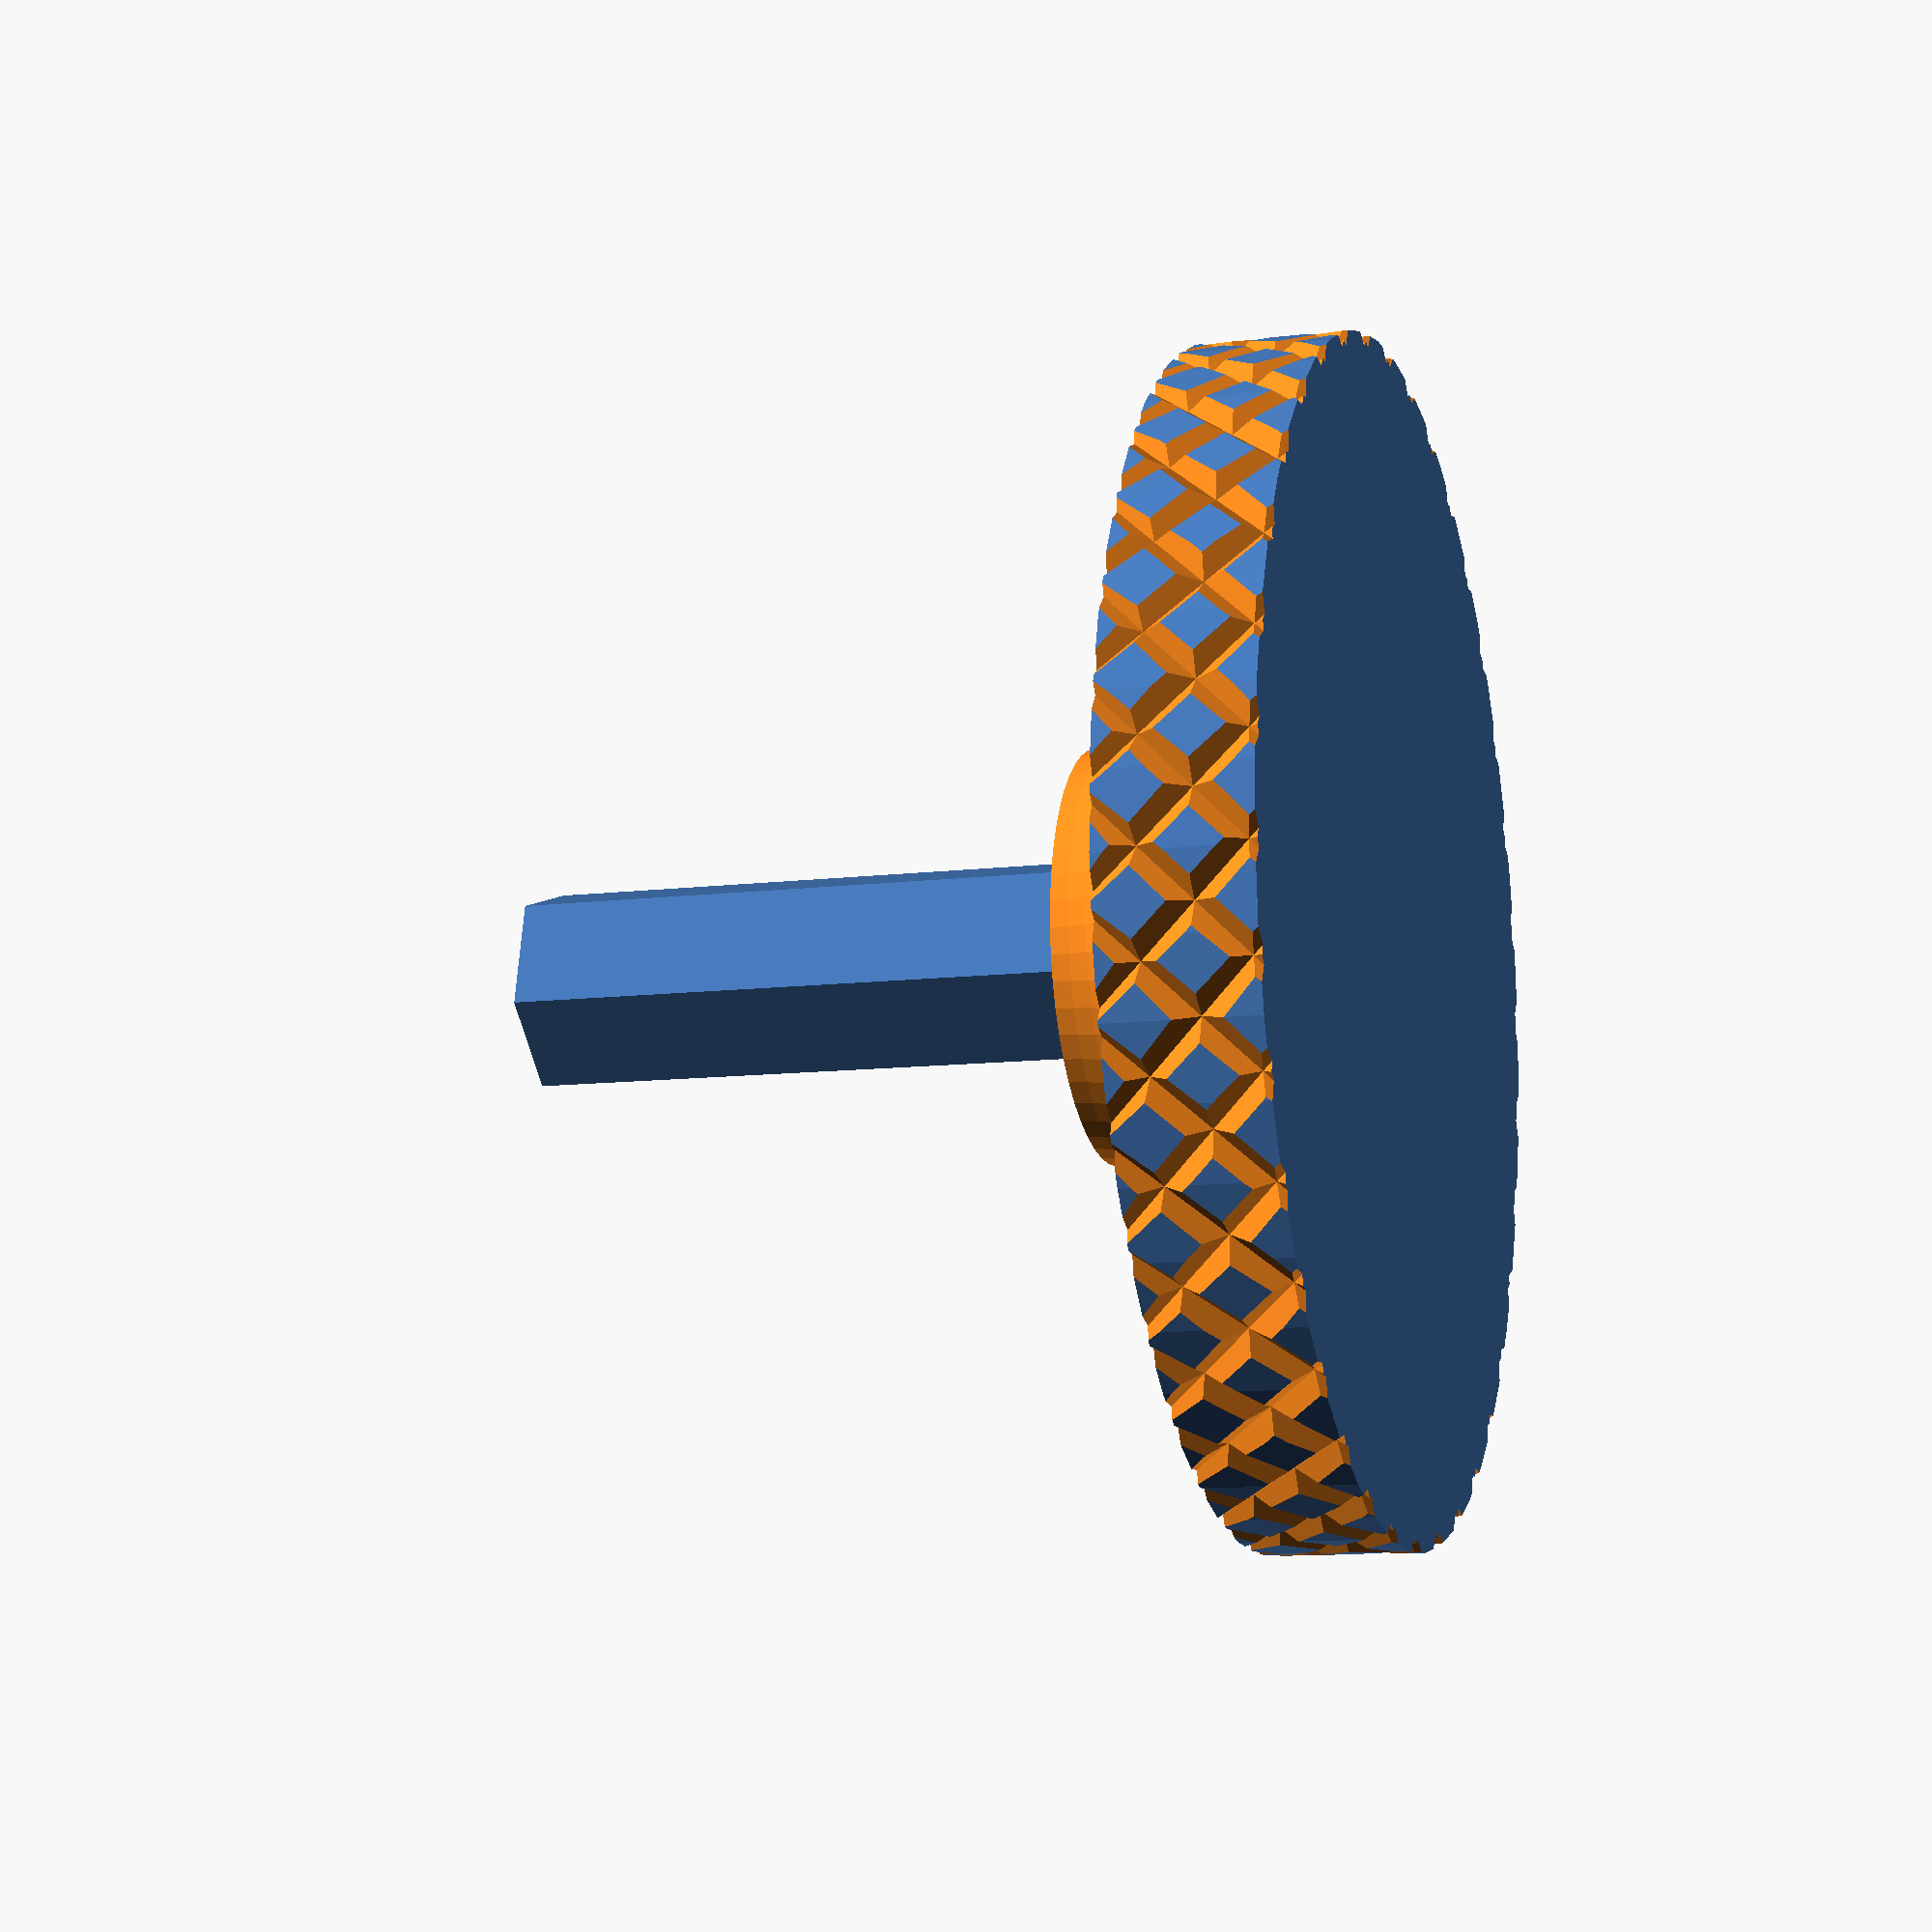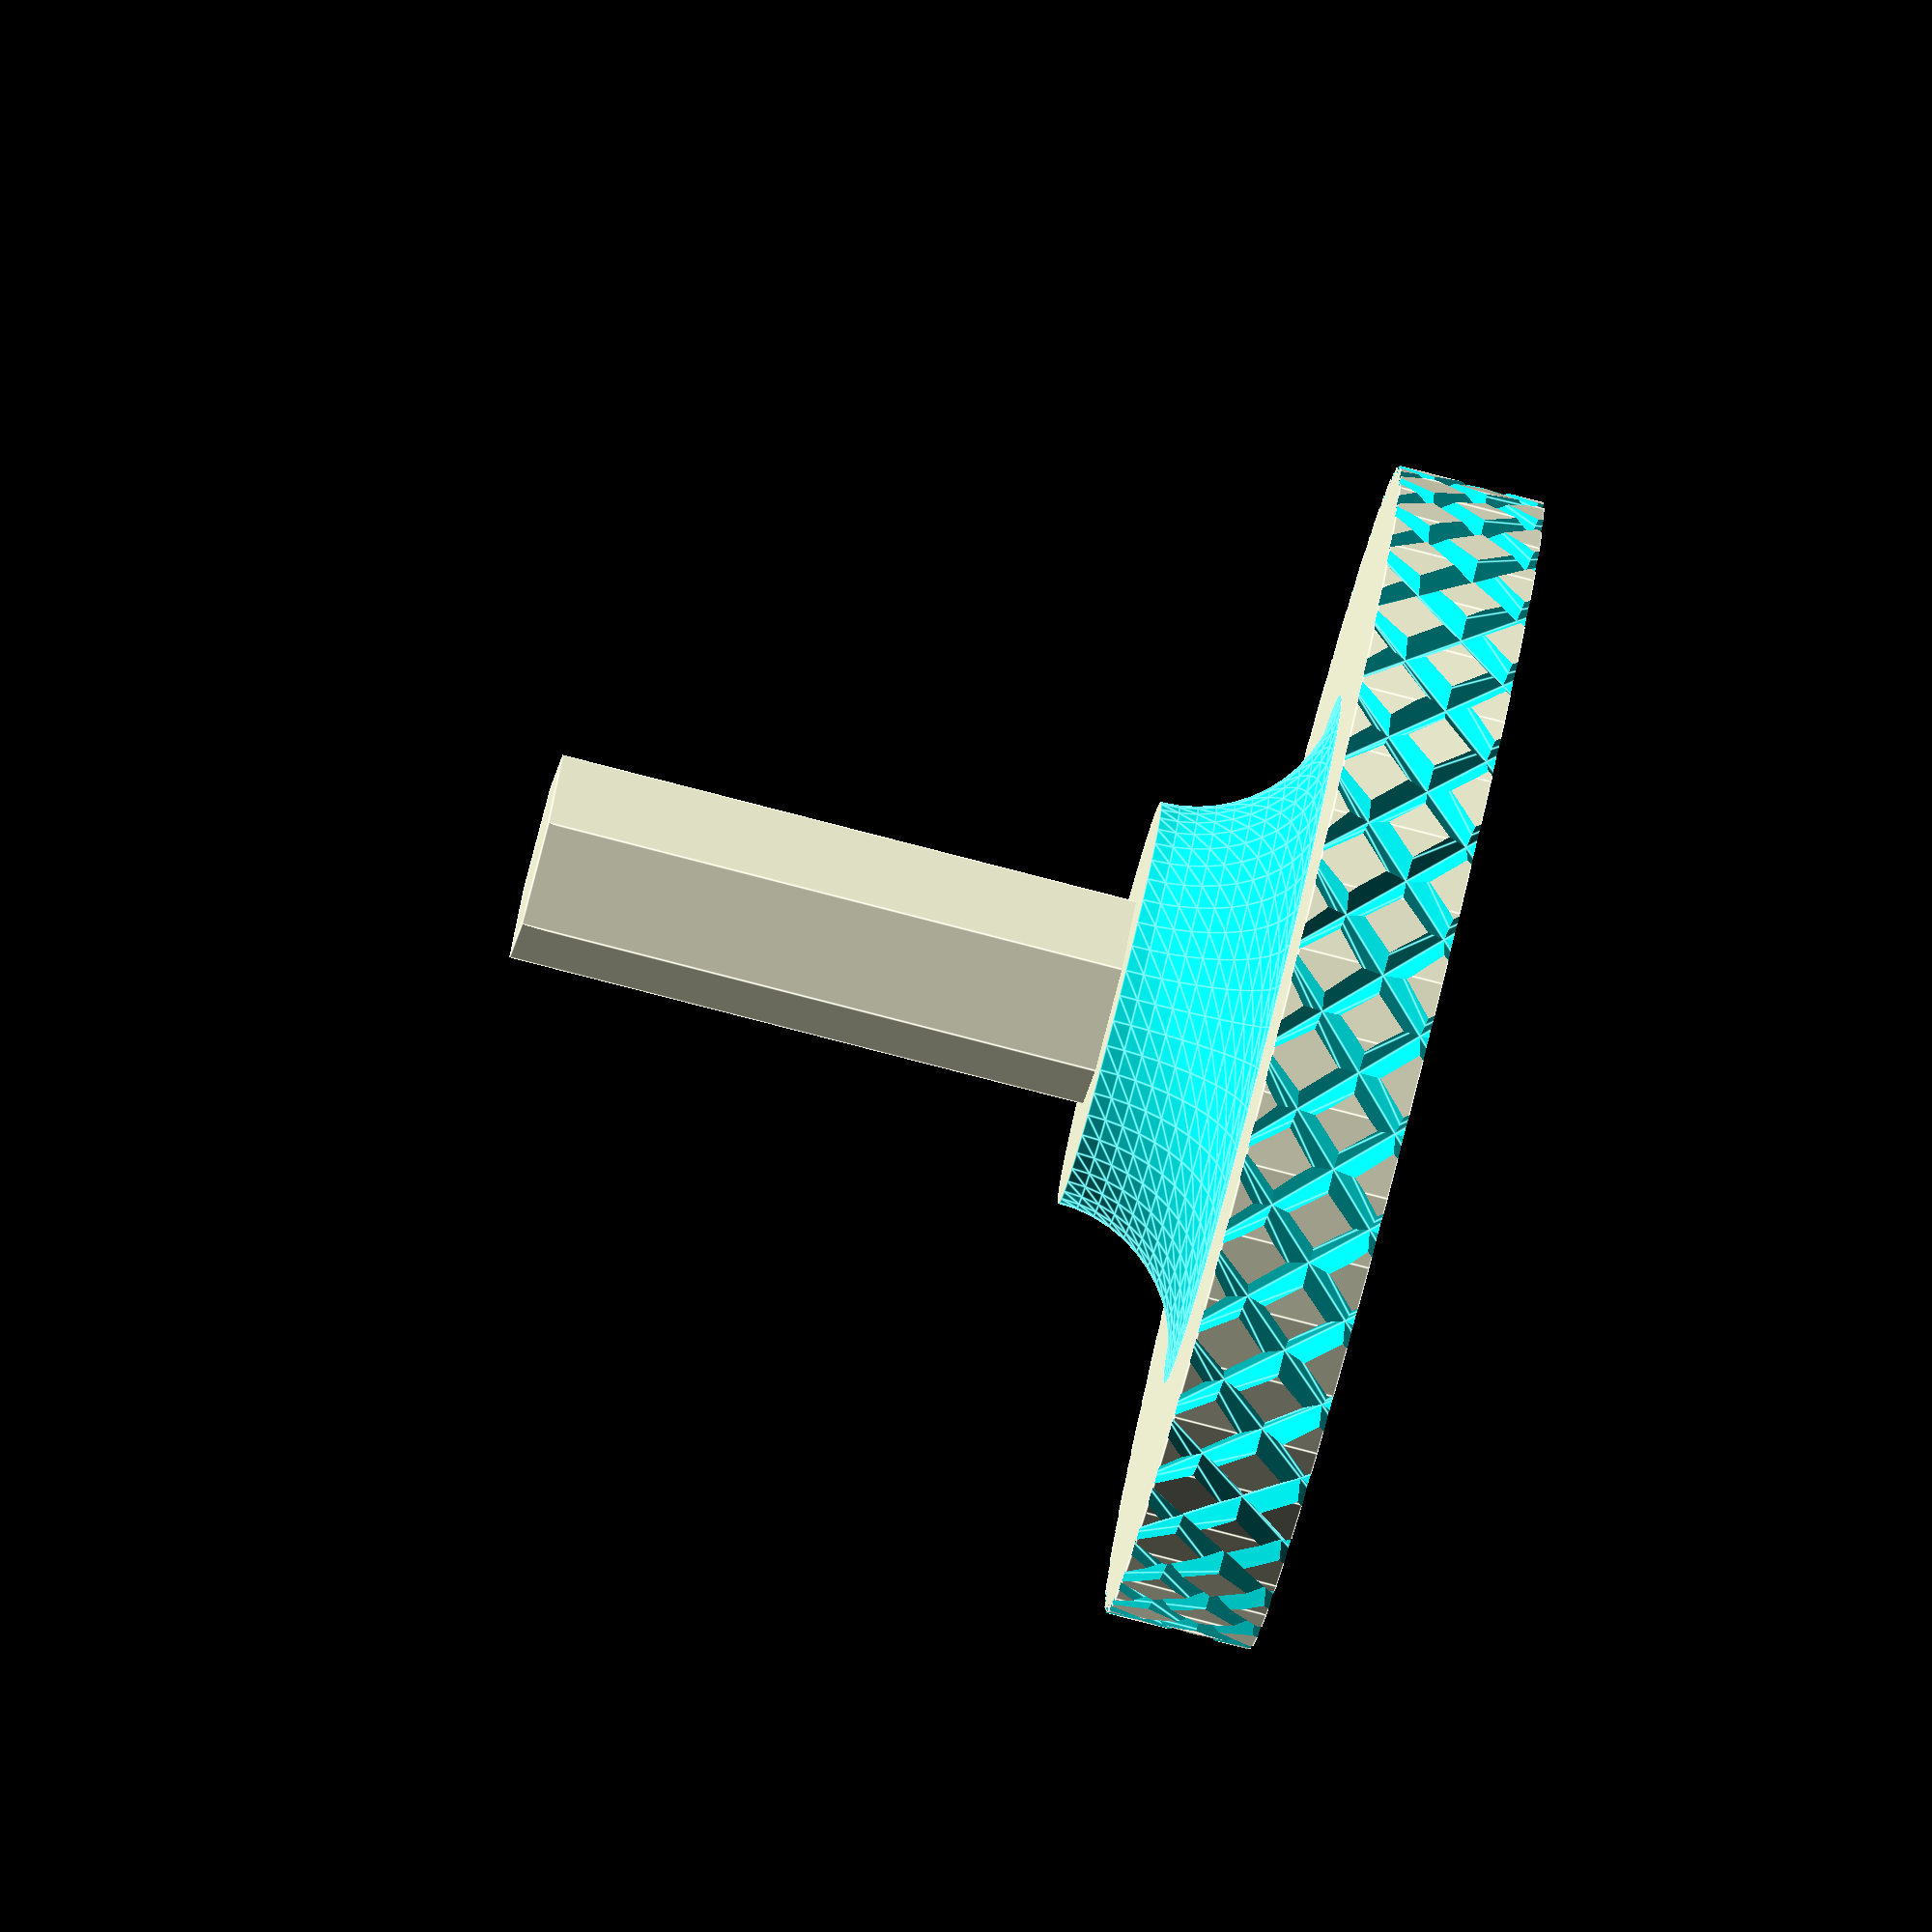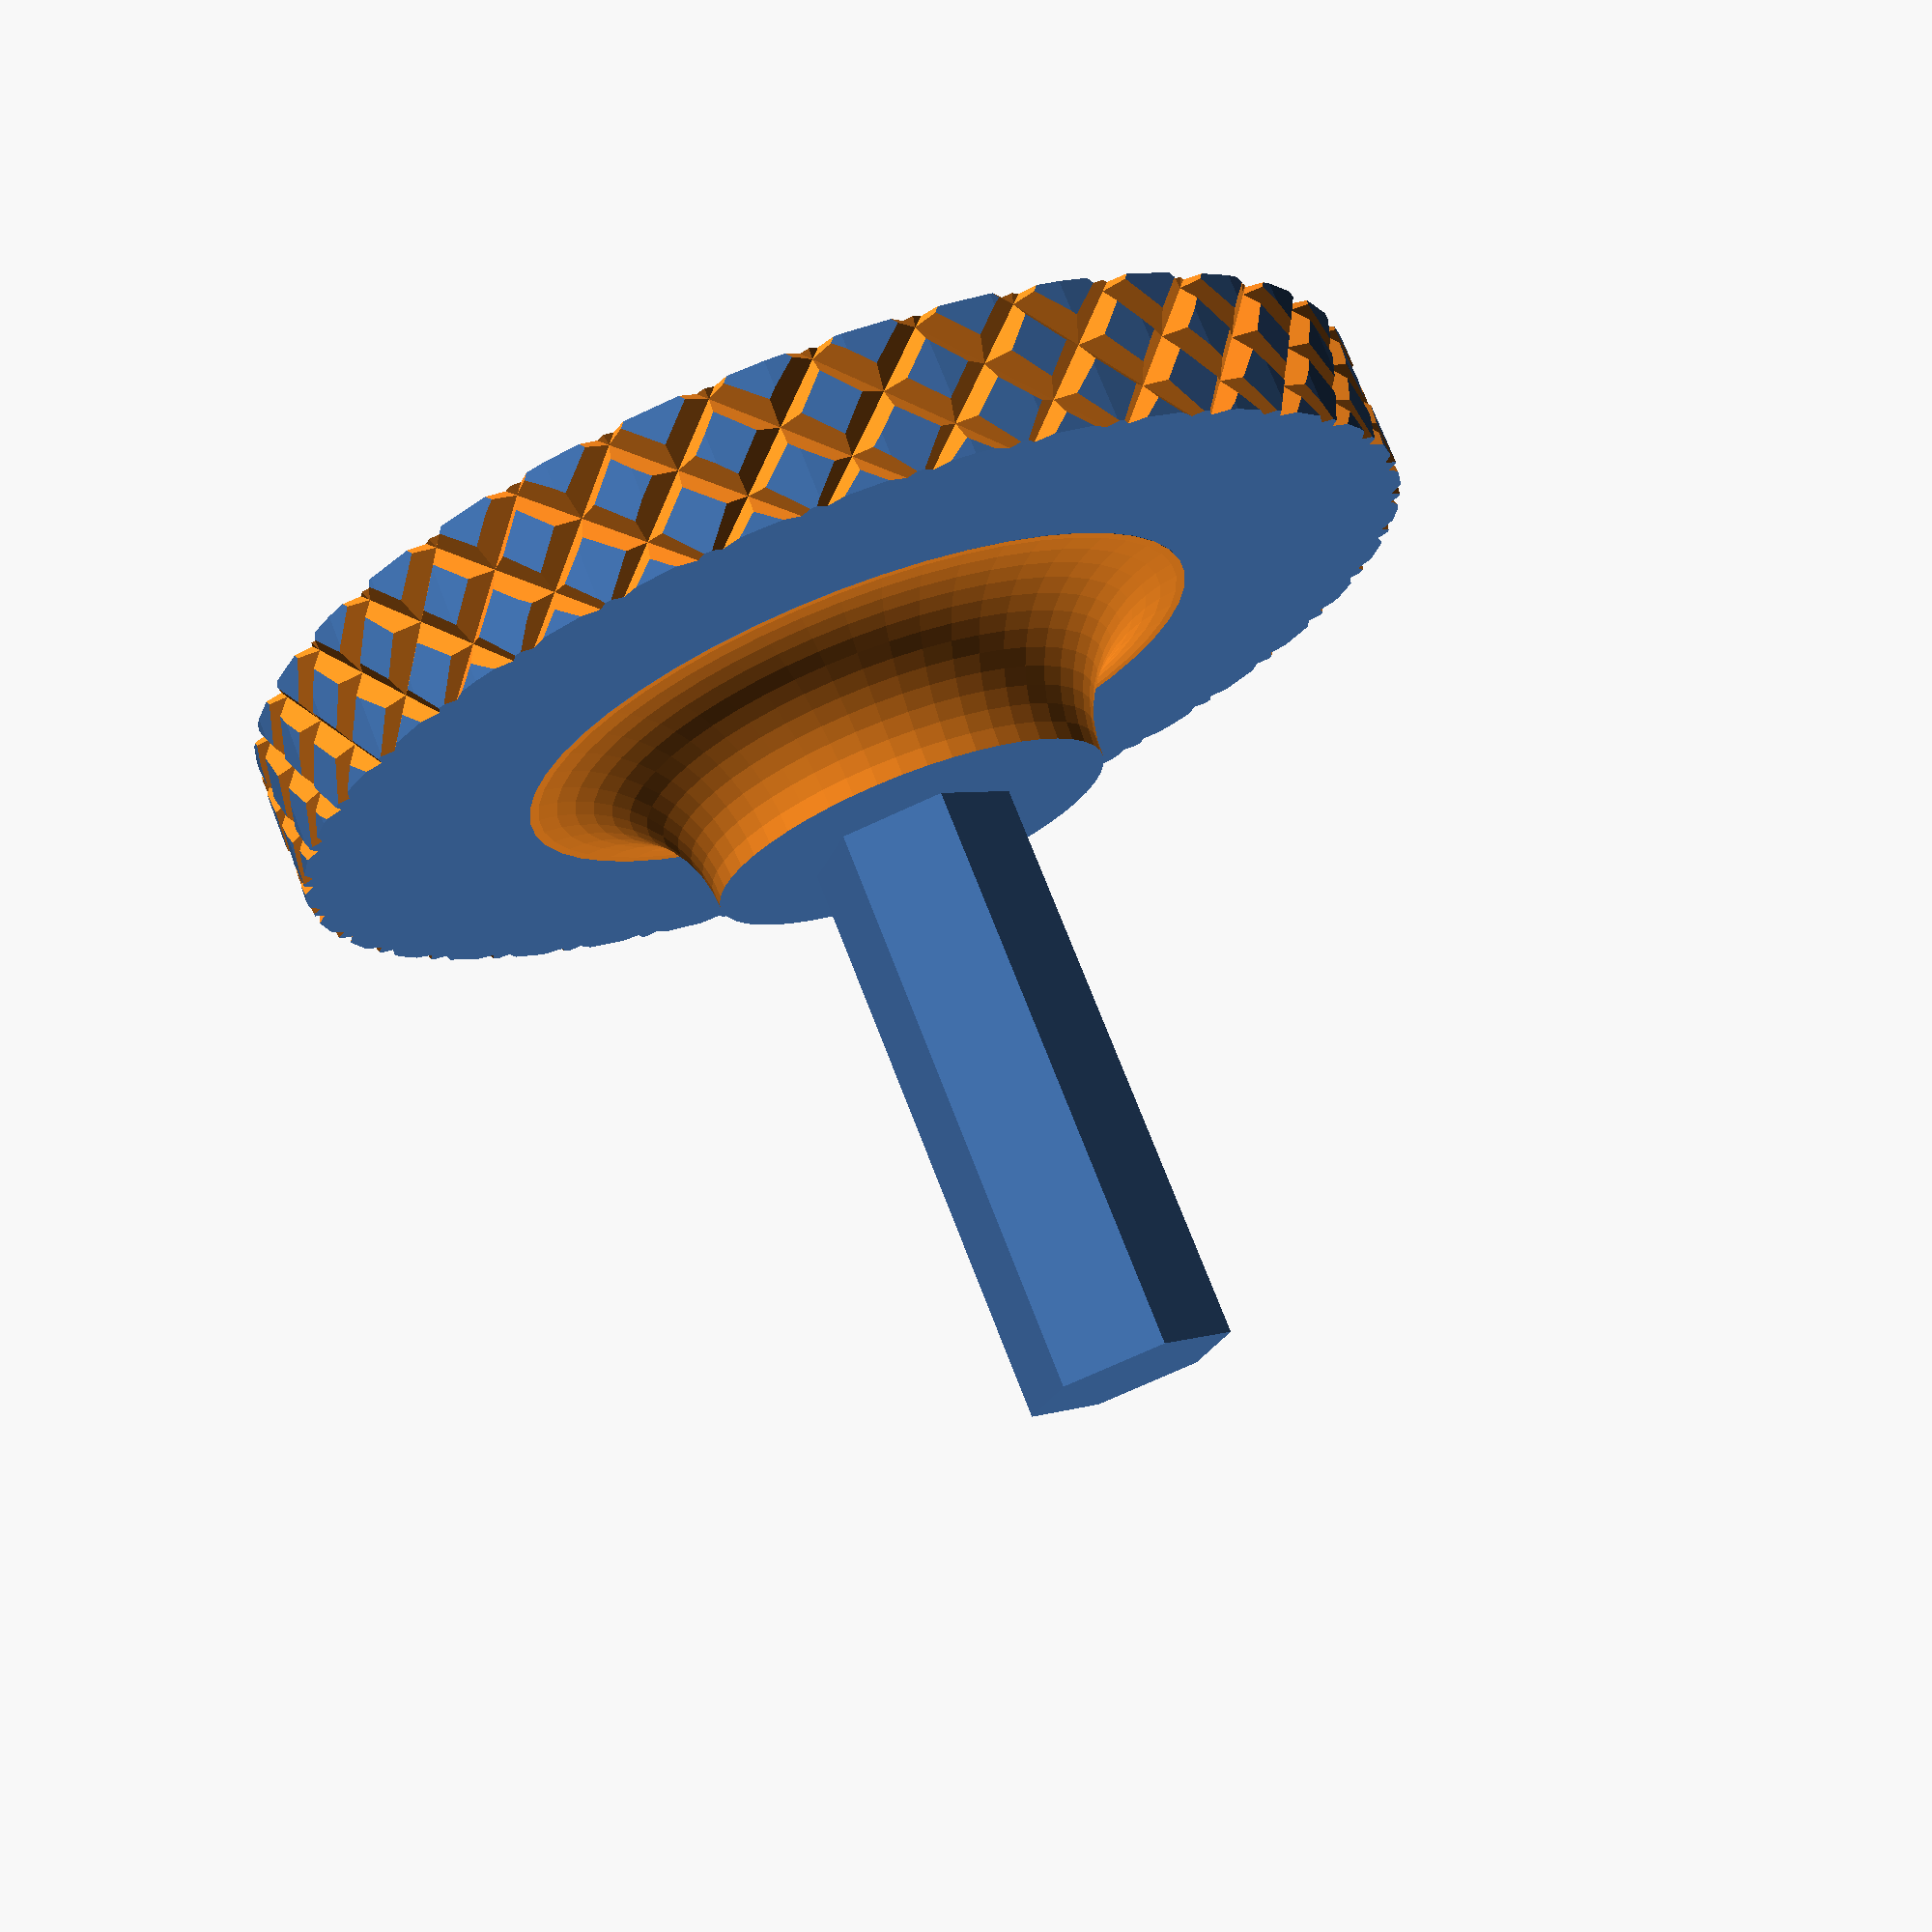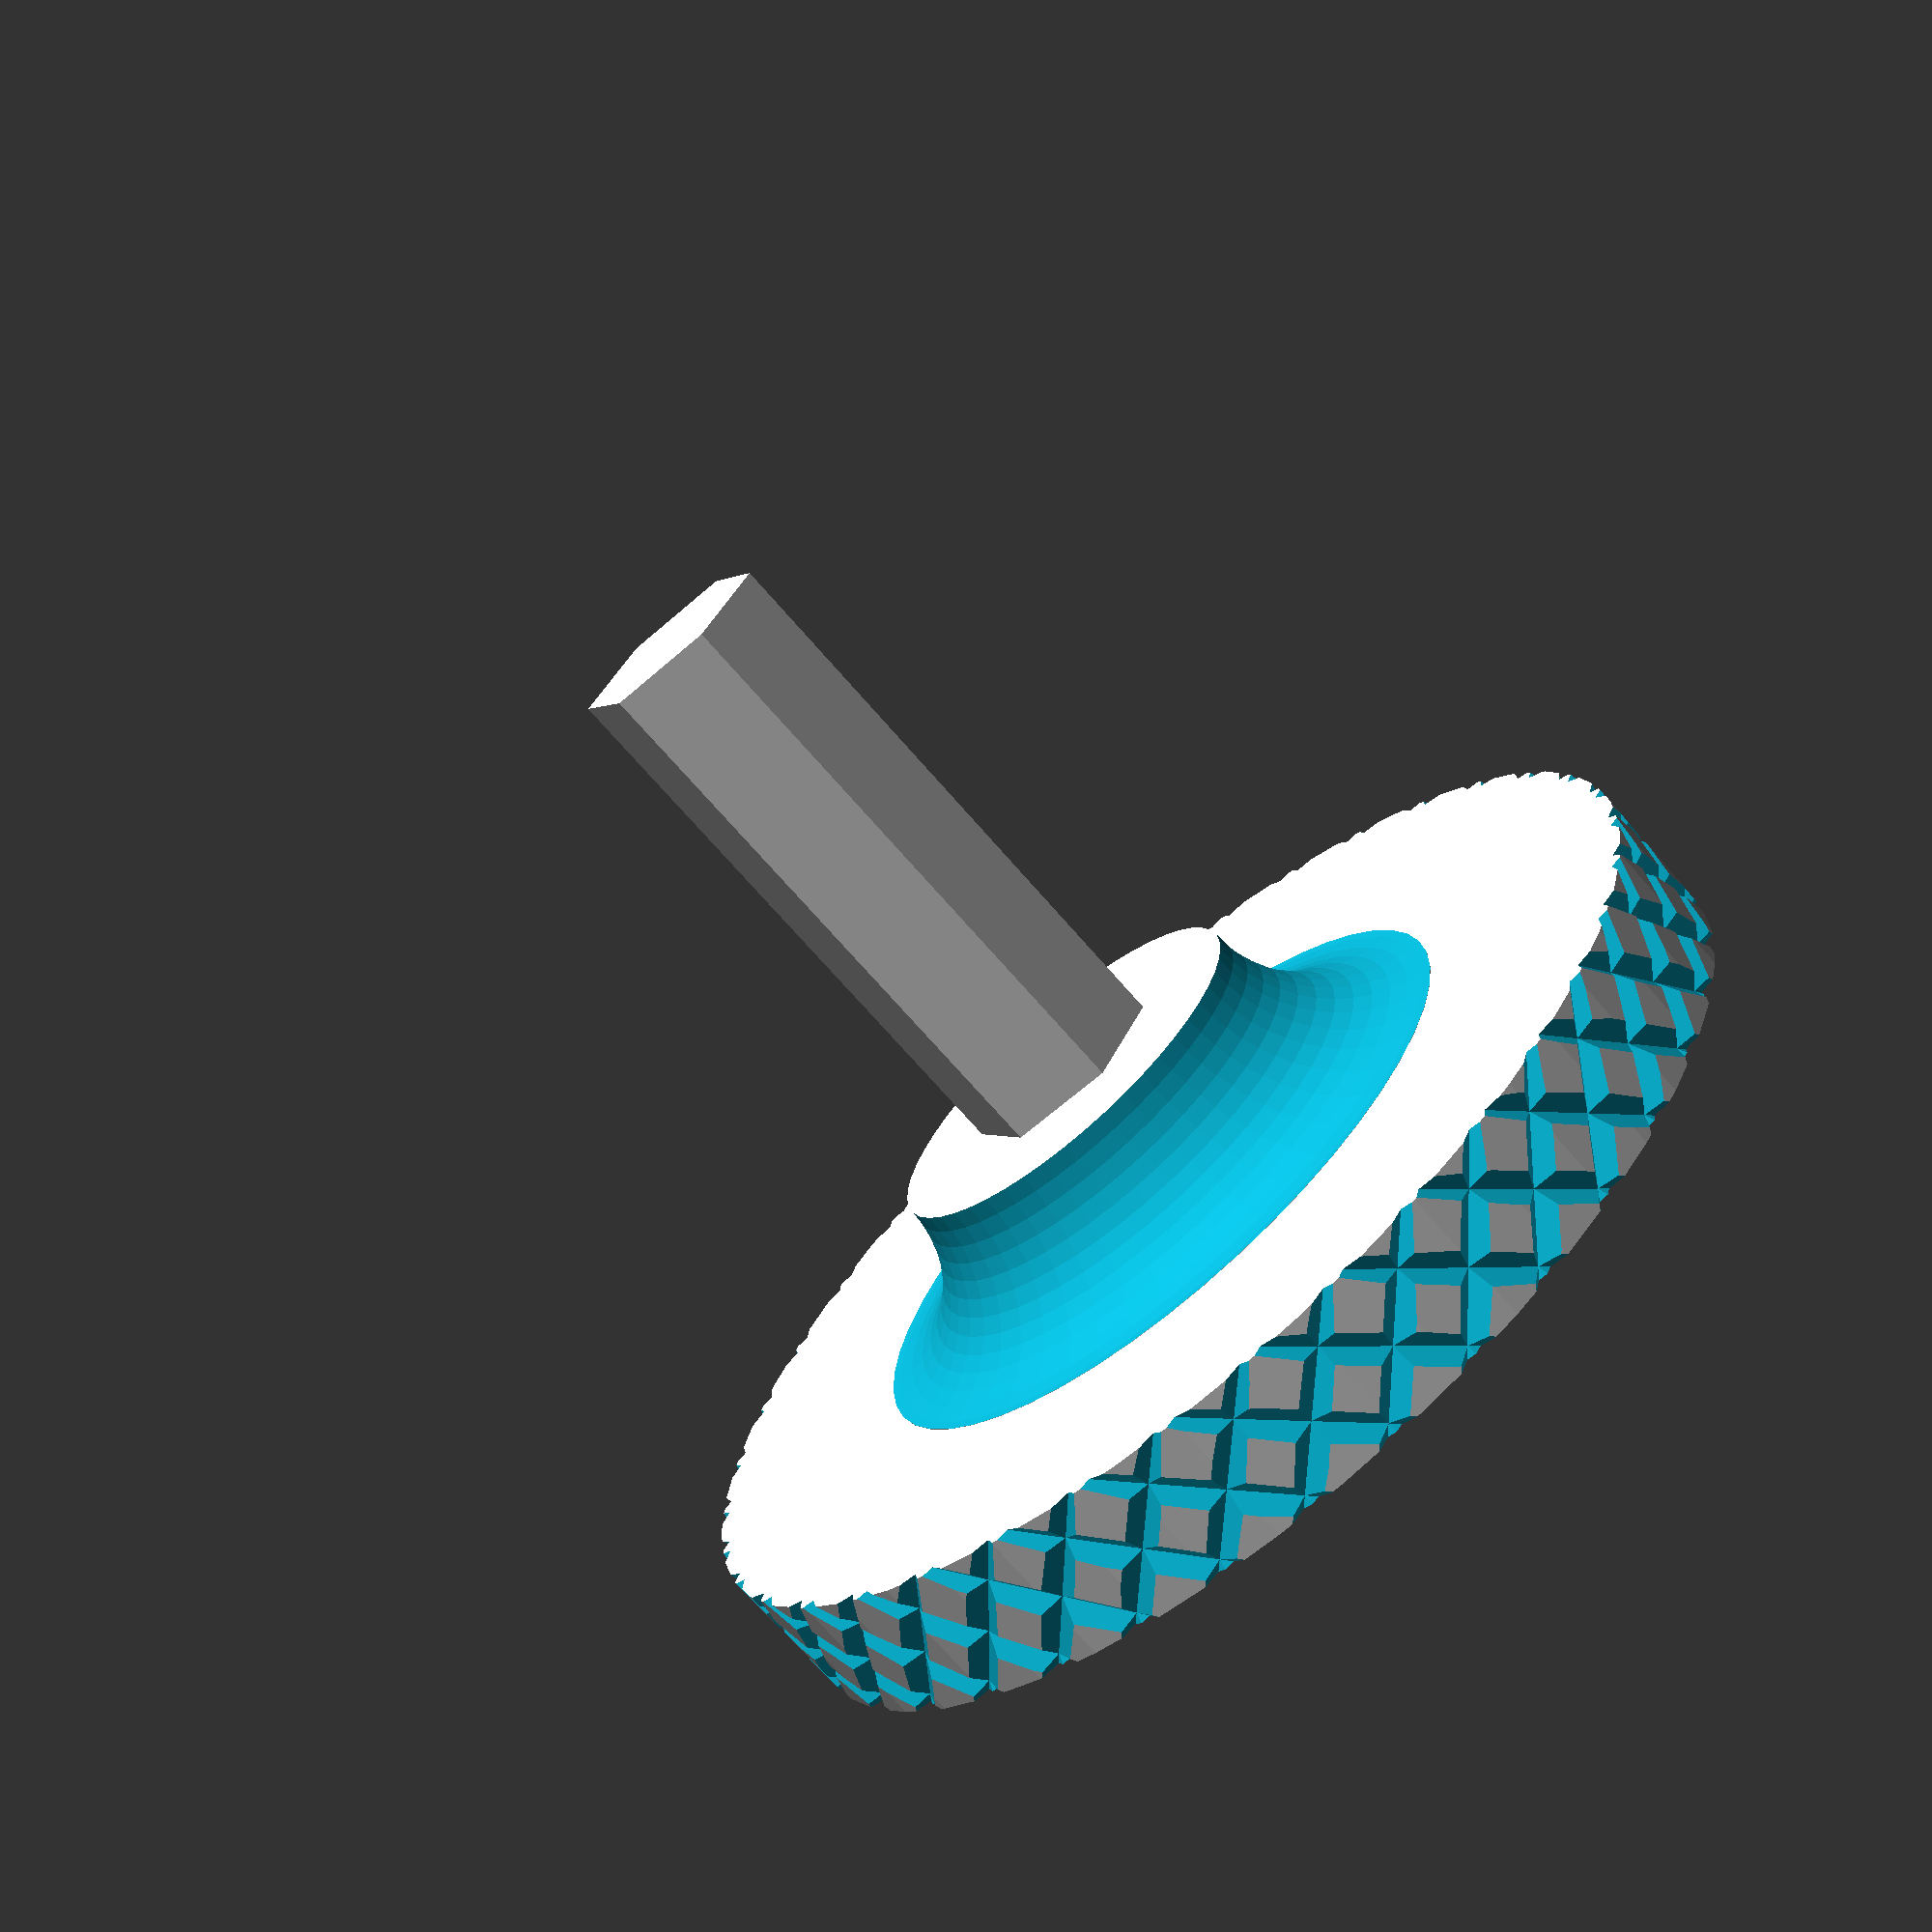
<openscad>
$fn = 50;

union() {
  cylinder($fn = 6, r = 3.6, h = 30);

  difference () {
    cylinder(r = 20, h = 5);

    translate([0, 0, 2])
      union() {
        for(x = [1:36]) {
          rotate( x * 10 )
            rotate( [ 45, 0, 0 ] )
            linear_extrude(height = 10, center = true, convexity = 10, twist = 0)
            translate([20.5, 0, 0])
            rotate(45)
            square([1.5, 1.5], center = true);
          rotate( x * 10 )
            rotate( [ -45, 0, 0 ] )
            linear_extrude(height = 10, center = true, convexity = 10, twist = 0)
            translate([20.5, 0, 0])
            rotate(45)
            square([1.5, 1.5], center = true);
        }
      }
  }

  difference() {
    translate([0, 0, 5])
      cylinder(r = 12, h = 5);

    translate([0, 0, 10])
      rotate_extrude(convexity = 10)
      translate([12, 0, 0])
      circle(r = 5);
  }
}


</openscad>
<views>
elev=10.8 azim=16.8 roll=107.3 proj=p view=solid
elev=81.1 azim=302.0 roll=75.5 proj=o view=edges
elev=105.3 azim=347.0 roll=201.3 proj=p view=solid
elev=70.9 azim=62.0 roll=40.9 proj=p view=wireframe
</views>
